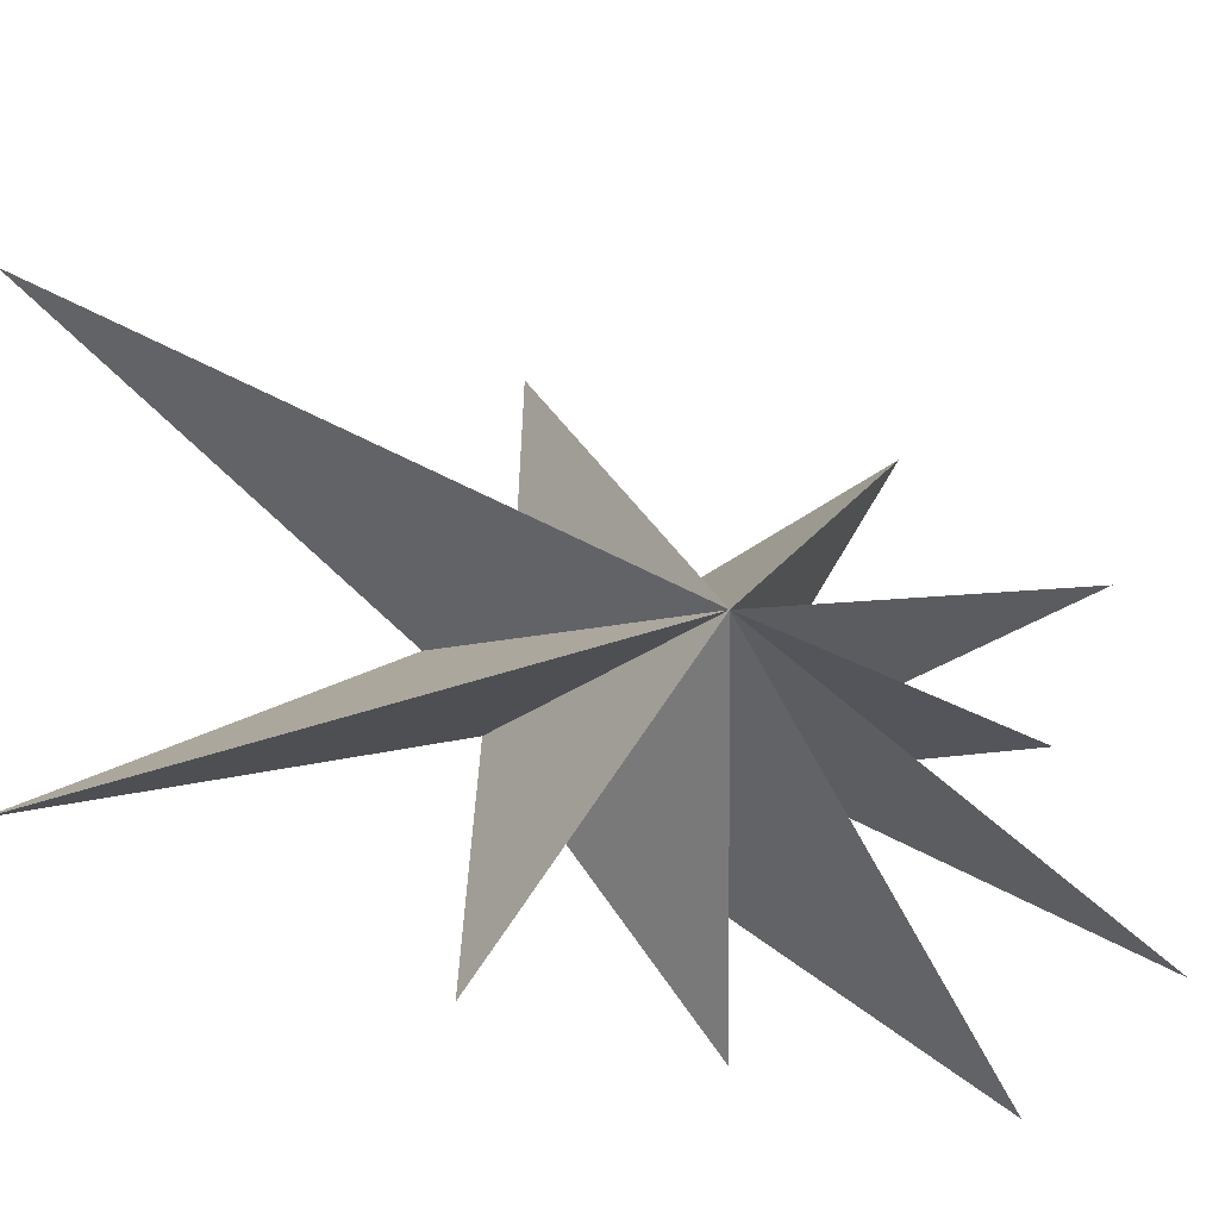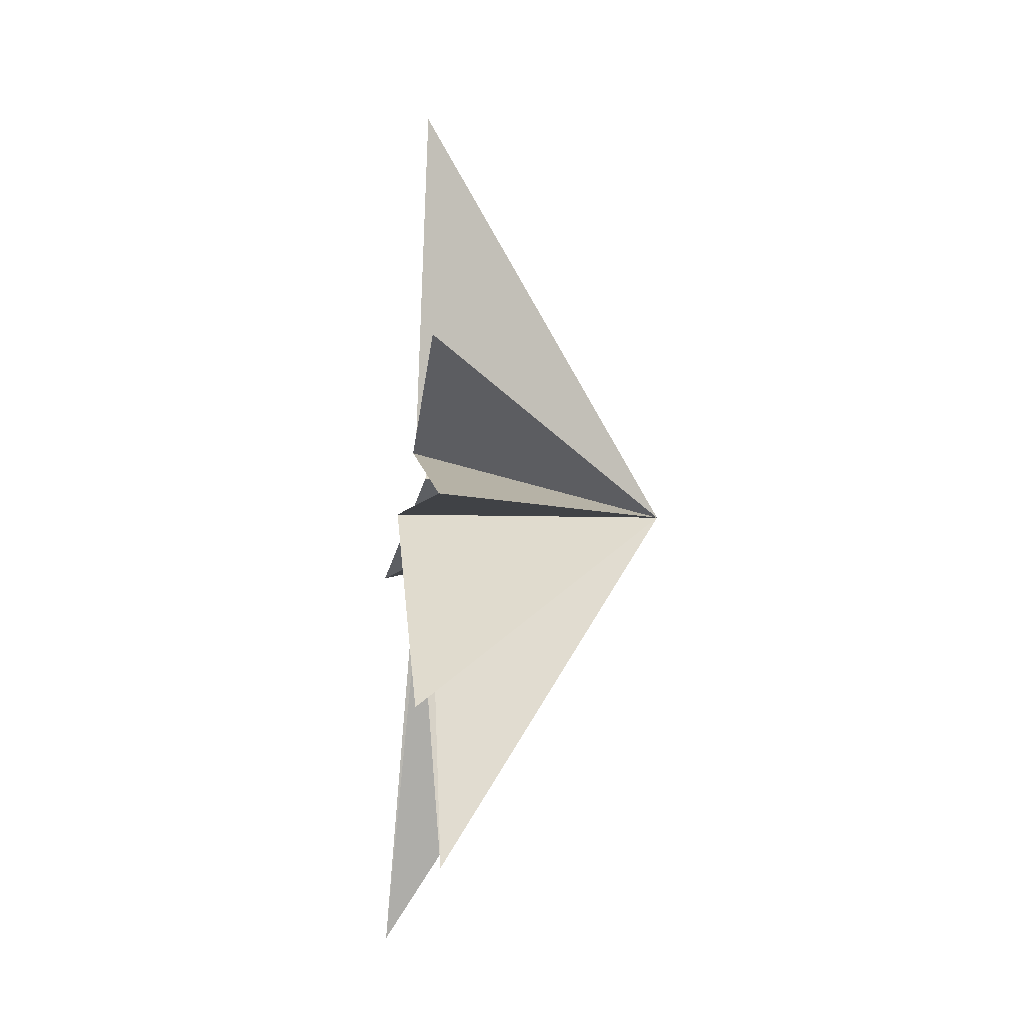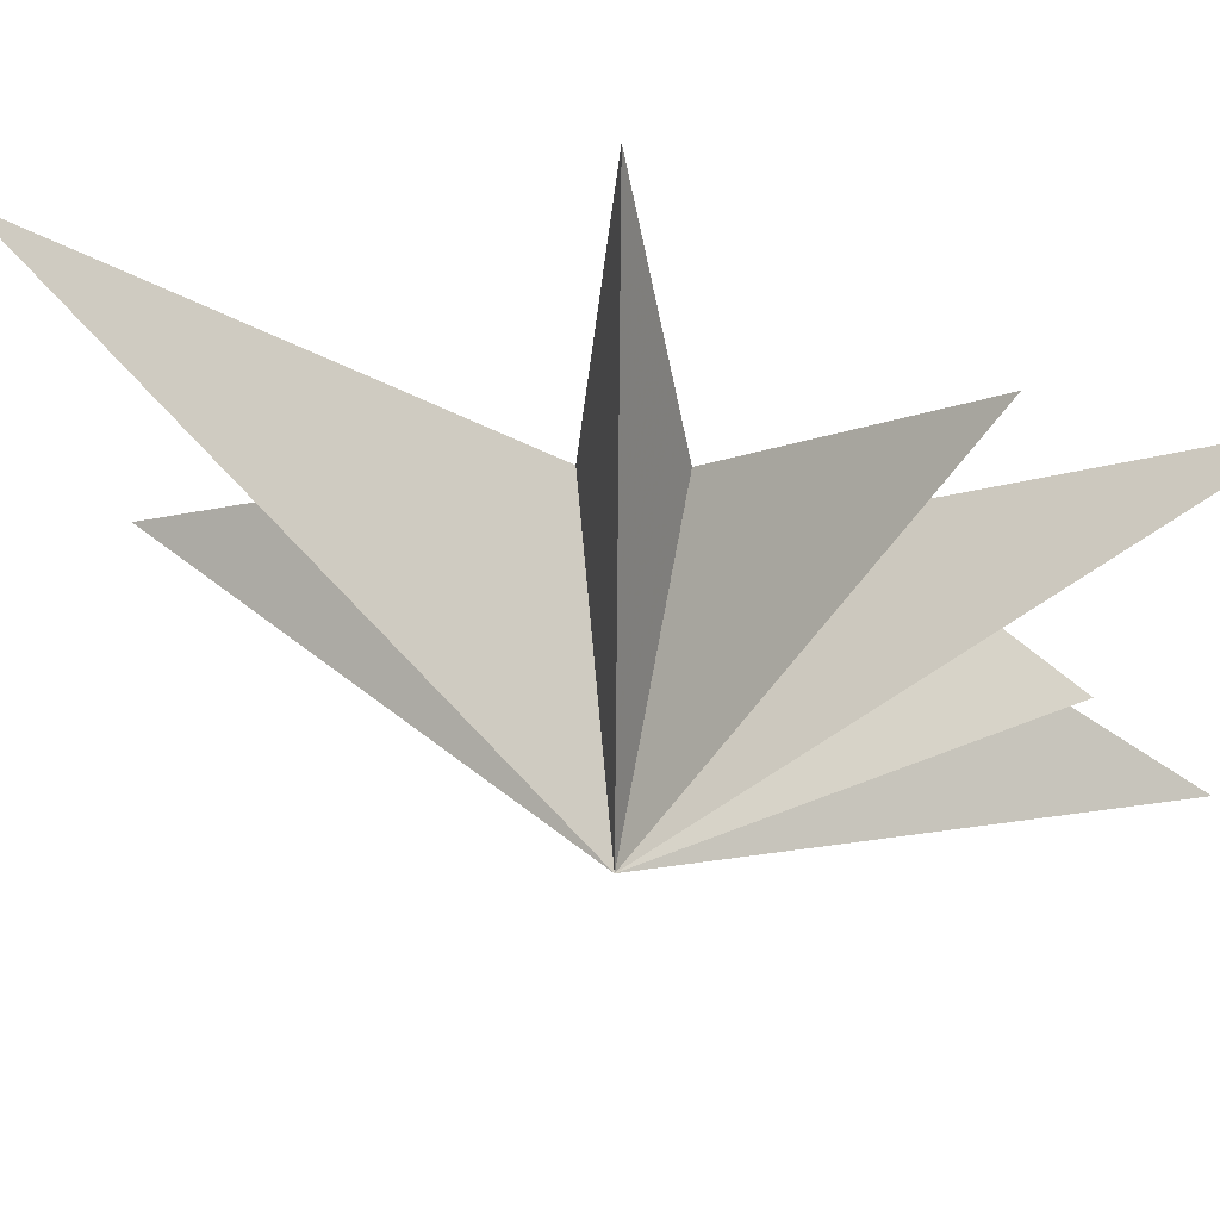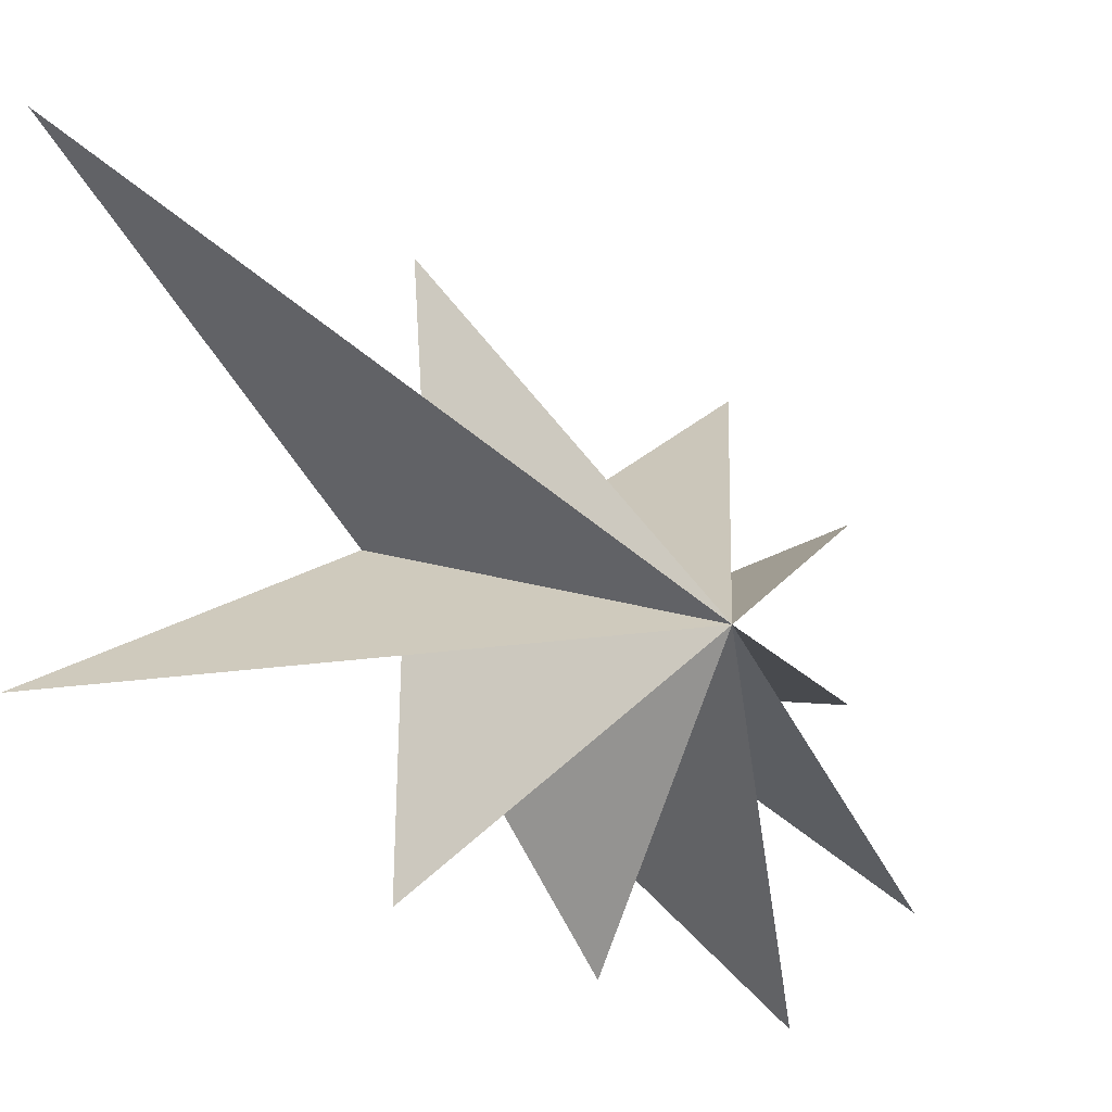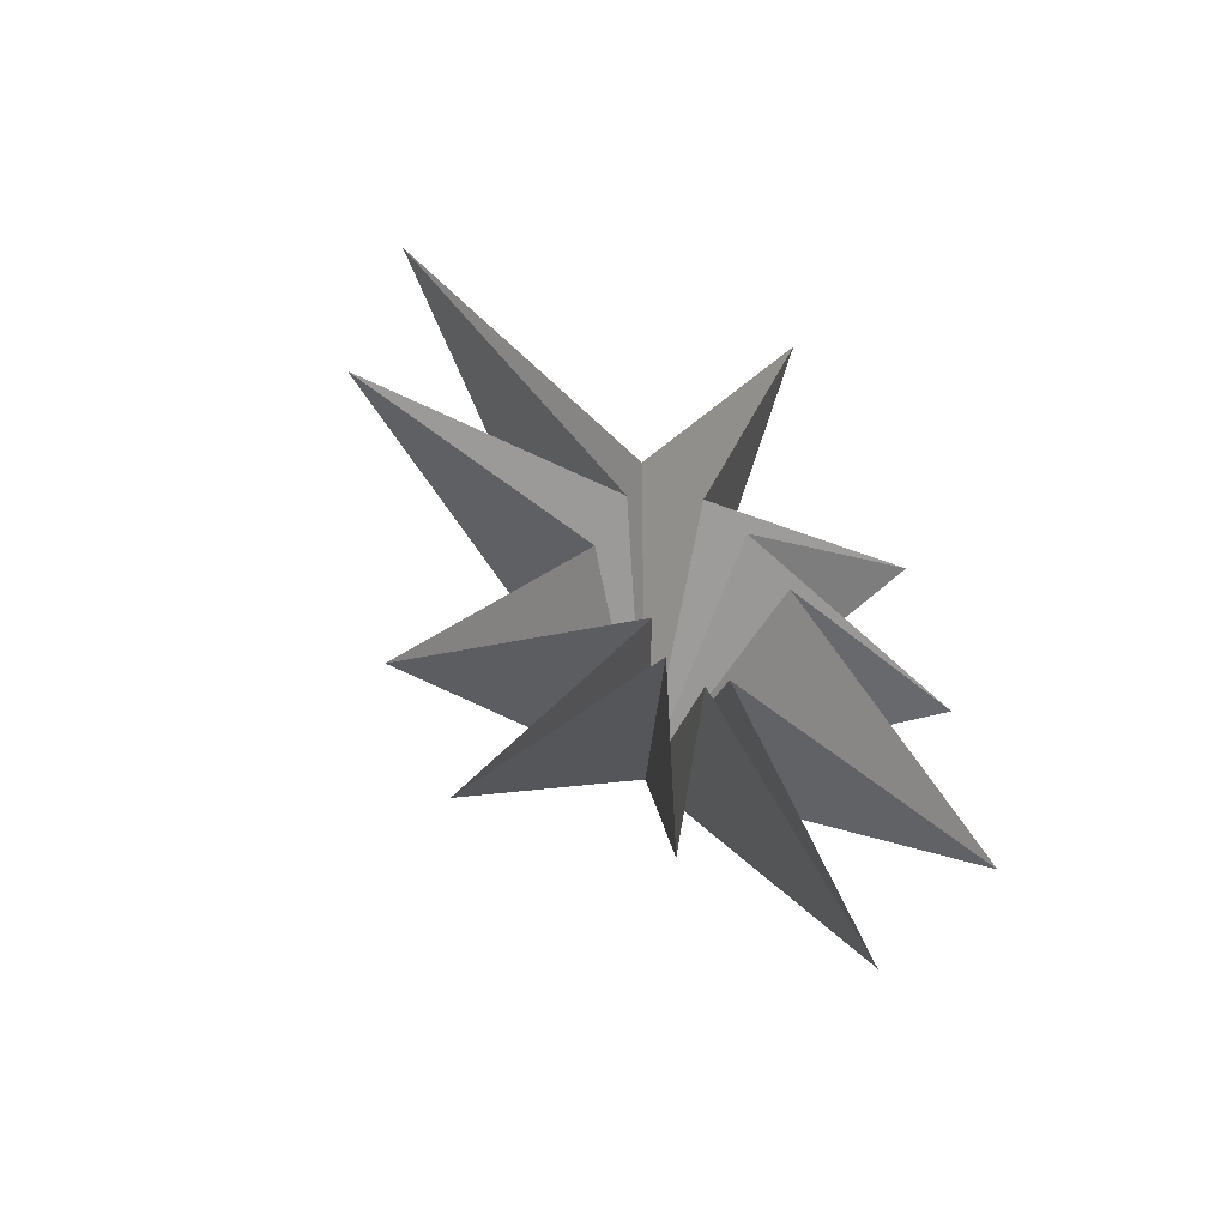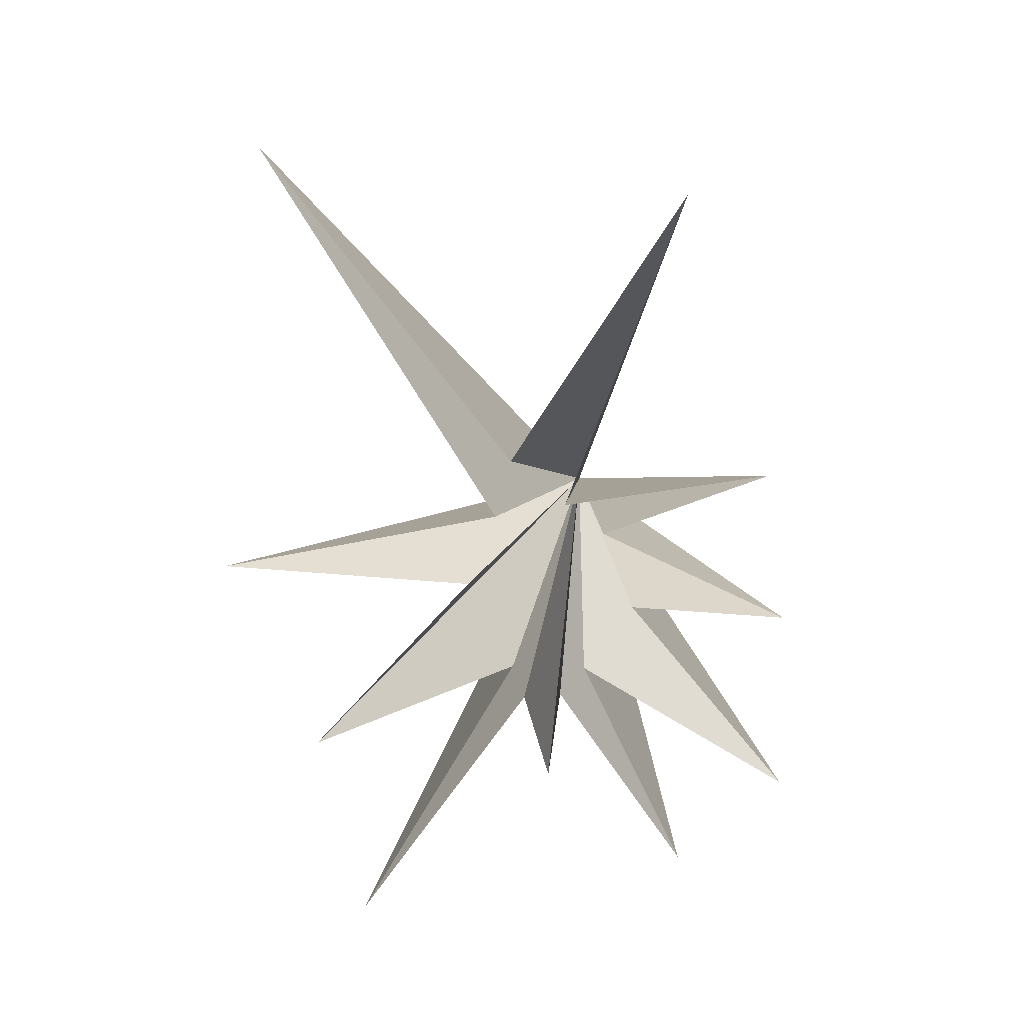
<metadata>
{"format":"obj","ext":"obj","renderer":"f3d","projection":"perspective","resolution":1024,"background":"white","views":[{"elev":-33.0,"azim":75.9,"up":"+Y"},{"elev":-21.9,"azim":-1.6,"up":"+Z"},{"elev":56.4,"azim":103.9,"up":"+Y"},{"elev":-21.3,"azim":52.0,"up":"+Y"},{"elev":-50.5,"azim":-110.5,"up":"+Z"},{"elev":28.9,"azim":-93.4,"up":"+Z"}]}
</metadata>
<code>
v -0.2255 0.2503 -2.796
v 1.527 -0.5794 -6.737
v 0.1129 -0.7605 -2.963
v 0.6329 -4.363 -9.257
v 0.3248 -1.43 -2.268
v 0.04465 -7.081 -6.202
v -0.614 -2.584 0.233
v 0.4962 -6.902 -0.949
v -0.2696 -1.803 2.301
v 0.2747 -6.175 3.599
v -0.2238 -0.7863 3.169
v 0.007553 -3.673 11.48
v 0.07518 0.6036 4.337
v 1.307 6.63 12.44
v 0.007999 1.006 2.756
v -1.334 7.944 2.29
v 0.08974 1.743 0.6838
v 0.4769 6.003 -4.581
v -0.2858 0.5674 -1.723
v -0.9196 4.822 -9.341
v 6.169 -1.777 0.5411
f 21 3 2
f 2 1 21
f 20 19 21
f 3 21 4
f 6 5 21
f 21 7 6
f 8 7 21
f 21 5 4
f 21 13 12
f 21 1 20
f 21 9 8
f 9 21 10
f 11 10 21
f 11 21 12
f 13 21 14
f 18 21 19
f 15 21 16
f 21 17 16
f 15 14 21
f 17 21 18

</code>
